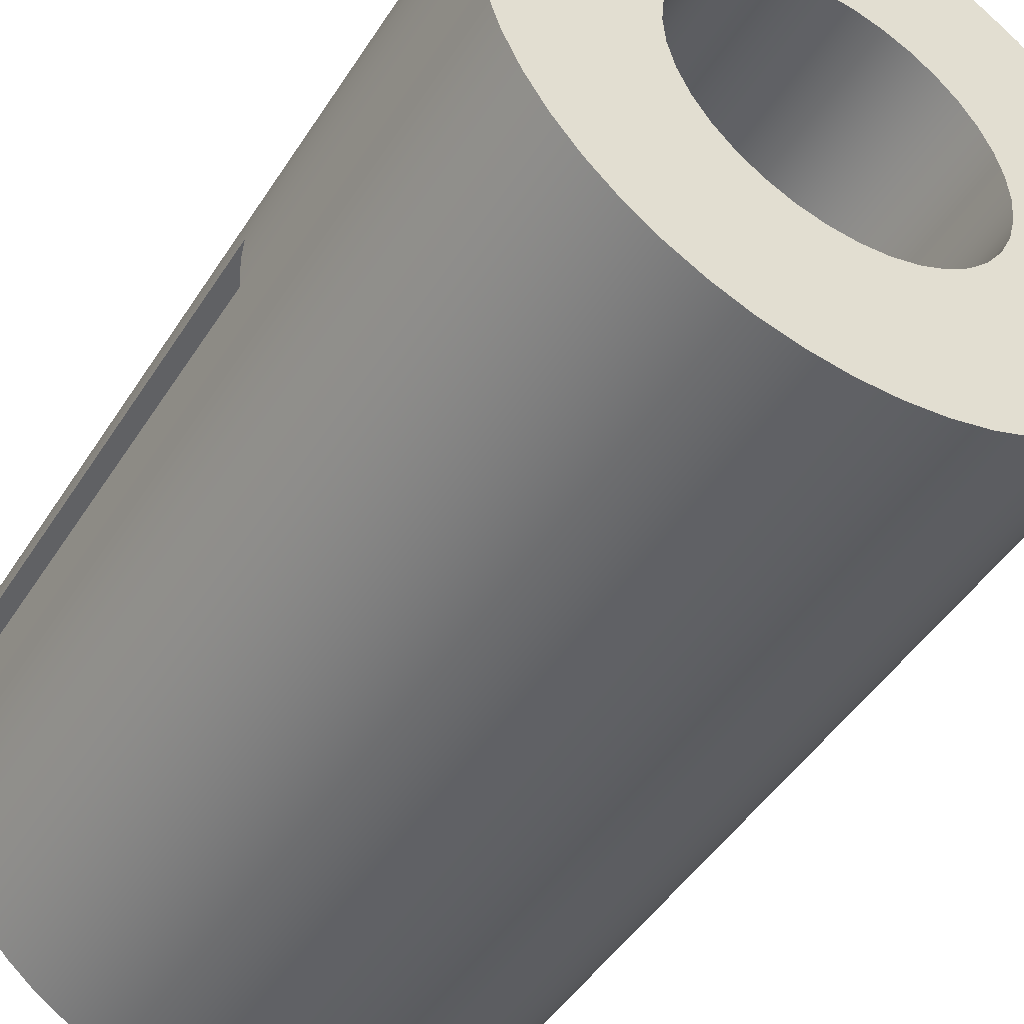
<metadata>
{"format":"obj","ext":"obj","renderer":"f3d","projection":"perspective","resolution":1024,"background":"white","views":[{"elev":-47.0,"azim":-31.0,"up":"+Z"}]}
</metadata>
<code>
v -0.07858 0.18 -0.015
v -0.07858 0.39 -0.015
v -0.06325 0.39 -0.015
v -0.06325 0.48 -0.015
v -0.1593 0.48 -0.015
v -0.1593 0.18 -0.015
v 0.07858 0.39 -0.015
v 0.07858 0.18 -0.015
v 0.1593 0.18 -0.015
v 0.1593 0.48 -0.015
v 0.06325 0.48 -0.015
v 0.06325 0.39 -0.015
v -0.07858 0.18 0.015
v -0.07984 0.18 0.005026
v -0.07984 0.18 -0.005026
v -0.07858 0.18 -0.015
v -0.1593 0.18 -0.015
v -0.1599 0.18 -0.005007
v -0.1599 0.18 0.005007
v -0.1593 0.18 0.015
v -0.07858 0.39 0.015
v -0.07858 0.18 0.015
v -0.1593 0.18 0.015
v -0.1593 0.48 0.015
v -0.06325 0.48 0.015
v -0.06325 0.39 0.015
v 0.07858 0.18 0.015
v 0.07858 0.39 0.015
v 0.06325 0.39 0.015
v 0.06325 0.48 0.015
v 0.1593 0.48 0.015
v 0.1593 0.18 0.015
v 0.07858 0.18 -0.015
v 0.07984 0.18 -0.005026
v 0.07984 0.18 0.005026
v 0.07858 0.18 0.015
v 0.1593 0.18 0.015
v 0.1599 0.18 0.005007
v 0.1599 0.18 -0.005007
v 0.1593 0.18 -0.015
v 0.06325 0.39 0.015
v 0.07858 0.39 0.015
v 0.07483 0.39 0.02829
v 0.06886 0.39 0.04073
v 0.06083 0.39 0.05196
v 0.05099 0.39 0.06164
v 0.03963 0.39 0.06949
v 0.0271 0.39 0.07527
v 0.01375 0.39 0.07881
v 4.899e-18 0.39 0.08
v -0.01375 0.39 0.07881
v -0.0271 0.39 0.07527
v -0.03963 0.39 0.06949
v -0.05099 0.39 0.06164
v -0.06083 0.39 0.05196
v -0.06886 0.39 0.04073
v -0.07483 0.39 0.02829
v -0.07858 0.39 0.015
v -0.06325 0.39 0.015
v -0.05924 0.39 0.02674
v -0.05309 0.39 0.03751
v -0.04499 0.39 0.04691
v -0.03526 0.39 0.0546
v -0.02425 0.39 0.06031
v -0.01235 0.39 0.06382
v 1.194e-17 0.39 0.065
v 0.01235 0.39 0.06382
v 0.02425 0.39 0.06031
v 0.03526 0.39 0.0546
v 0.04499 0.39 0.04691
v 0.05309 0.39 0.03751
v 0.05924 0.39 0.02674
v 0.07858 0.39 -0.015
v 0.06325 0.39 -0.015
v 0.05924 0.39 -0.02674
v 0.05309 0.39 -0.03751
v 0.04499 0.39 -0.04691
v 0.03526 0.39 -0.0546
v 0.02425 0.39 -0.06031
v 0.01235 0.39 -0.06382
v -3.98e-18 0.39 -0.065
v -0.01235 0.39 -0.06382
v -0.02425 0.39 -0.06031
v -0.03526 0.39 -0.0546
v -0.04499 0.39 -0.04691
v -0.05309 0.39 -0.03751
v -0.05924 0.39 -0.02674
v -0.06325 0.39 -0.015
v -0.07858 0.39 -0.015
v -0.07483 0.39 -0.02829
v -0.06886 0.39 -0.04073
v -0.06083 0.39 -0.05196
v -0.05099 0.39 -0.06164
v -0.03963 0.39 -0.06949
v -0.0271 0.39 -0.07527
v -0.01375 0.39 -0.07881
v -1.286e-17 0.39 -0.08
v 0.01375 0.39 -0.07881
v 0.0271 0.39 -0.07527
v 0.03963 0.39 -0.06949
v 0.05099 0.39 -0.06164
v 0.06083 0.39 -0.05196
v 0.06886 0.39 -0.04073
v 0.07483 0.39 -0.02829
v 0.06325 0.48 0.015
v 0.06325 0.39 0.015
v 0.05924 0.39 0.02674
v 0.05309 0.39 0.03751
v 0.04499 0.39 0.04691
v 0.03526 0.39 0.0546
v 0.02425 0.39 0.06031
v 0.01235 0.39 0.06382
v 1.194e-17 0.39 0.065
v -0.01235 0.39 0.06382
v -0.02425 0.39 0.06031
v -0.03526 0.39 0.0546
v -0.04499 0.39 0.04691
v -0.05309 0.39 0.03751
v -0.05924 0.39 0.02674
v -0.06325 0.39 0.015
v -0.06325 0.48 0.015
v -0.05924 0.48 0.02674
v -0.05309 0.48 0.03751
v -0.04499 0.48 0.04691
v -0.03526 0.48 0.0546
v -0.02425 0.48 0.06031
v -0.01235 0.48 0.06382
v 1.045e-17 0.48 0.065
v 0.01235 0.48 0.06382
v 0.02425 0.48 0.06031
v 0.03526 0.48 0.0546
v 0.04499 0.48 0.04691
v 0.05309 0.48 0.03751
v 0.05924 0.48 0.02674
v 0.06325 0.39 -0.015
v 0.06325 0.48 -0.015
v 0.05924 0.48 -0.02674
v 0.05309 0.48 -0.03751
v 0.04499 0.48 -0.04691
v 0.03526 0.48 -0.0546
v 0.02425 0.48 -0.06031
v 0.01235 0.48 -0.06382
v -3.98e-18 0.48 -0.065
v -0.01235 0.48 -0.06382
v -0.02425 0.48 -0.06031
v -0.03526 0.48 -0.0546
v -0.04499 0.48 -0.04691
v -0.05309 0.48 -0.03751
v -0.05924 0.48 -0.02674
v -0.06325 0.48 -0.015
v -0.06325 0.39 -0.015
v -0.05924 0.39 -0.02674
v -0.05309 0.39 -0.03751
v -0.04499 0.39 -0.04691
v -0.03526 0.39 -0.0546
v -0.02425 0.39 -0.06031
v -0.01235 0.39 -0.06382
v -3.98e-18 0.39 -0.065
v 0.01235 0.39 -0.06382
v 0.02425 0.39 -0.06031
v 0.03526 0.39 -0.0546
v 0.04499 0.39 -0.04691
v 0.05309 0.39 -0.03751
v 0.05924 0.39 -0.02674
v -0.16 0 1.959e-17
v -0.1587 0 0.02005
v -0.155 0 0.03979
v -0.1488 0 0.0589
v -0.1402 0 0.07708
v -0.1294 0 0.09405
v -0.1166 0 0.1095
v -0.102 0 0.1233
v -0.08573 0 0.1351
v -0.06812 0 0.1448
v -0.04944 0 0.1522
v -0.02998 0 0.1572
v -0.01005 0 0.1597
v 0.01005 0 0.1597
v 0.02998 0 0.1572
v 0.04944 0 0.1522
v 0.06812 0 0.1448
v 0.08573 0 0.1351
v 0.102 0 0.1233
v 0.1166 0 0.1095
v 0.1294 0 0.09405
v 0.1402 0 0.07708
v 0.1488 0 0.0589
v 0.155 0 0.03979
v 0.1587 0 0.02005
v 0.16 0 -7.105e-17
v 0.1587 0 -0.02005
v 0.155 0 -0.03979
v 0.1488 0 -0.0589
v 0.1402 0 -0.07708
v 0.1294 0 -0.09405
v 0.1166 0 -0.1095
v 0.102 0 -0.1233
v 0.08573 0 -0.1351
v 0.06812 0 -0.1448
v 0.04944 0 -0.1522
v 0.02998 0 -0.1572
v 0.01005 0 -0.1597
v -0.01005 0 -0.1597
v -0.02998 0 -0.1572
v -0.04944 0 -0.1522
v -0.06812 0 -0.1448
v -0.08573 0 -0.1351
v -0.102 0 -0.1233
v -0.1166 0 -0.1095
v -0.1294 0 -0.09405
v -0.1402 0 -0.07708
v -0.1488 0 -0.0589
v -0.155 0 -0.03979
v -0.1587 0 -0.02005
v 0.1593 0.48 -0.015
v 0.1593 0.18 -0.015
v 0.1599 0.18 -0.005007
v 0.1599 0.18 0.005007
v 0.1593 0.18 0.015
v 0.1593 0.48 0.015
v 0.1562 0.48 0.03444
v 0.1508 0.48 0.05336
v 0.1431 0.48 0.07148
v 0.1333 0.48 0.08851
v 0.1214 0.48 0.1042
v 0.1077 0.48 0.1183
v 0.09236 0.48 0.1306
v 0.07563 0.48 0.141
v 0.05774 0.48 0.1492
v 0.03899 0.48 0.1552
v 0.01964 0.48 0.1588
v 4.532e-17 0.48 0.16
v -0.01964 0.48 0.1588
v -0.03899 0.48 0.1552
v -0.05774 0.48 0.1492
v -0.07563 0.48 0.141
v -0.09236 0.48 0.1306
v -0.1077 0.48 0.1183
v -0.1214 0.48 0.1042
v -0.1333 0.48 0.08851
v -0.1431 0.48 0.07148
v -0.1508 0.48 0.05336
v -0.1562 0.48 0.03444
v -0.1593 0.48 0.015
v -0.1593 0.18 0.015
v -0.1599 0.18 0.005007
v -0.1599 0.18 -0.005007
v -0.1593 0.18 -0.015
v -0.1593 0.48 -0.015
v -0.1562 0.48 -0.03444
v -0.1508 0.48 -0.05336
v -0.1431 0.48 -0.07148
v -0.1333 0.48 -0.08851
v -0.1214 0.48 -0.1042
v -0.1077 0.48 -0.1183
v -0.09236 0.48 -0.1306
v -0.07563 0.48 -0.141
v -0.05774 0.48 -0.1492
v -0.03899 0.48 -0.1552
v -0.01964 0.48 -0.1588
v -2.573e-17 0.48 -0.16
v 0.01964 0.48 -0.1588
v 0.03899 0.48 -0.1552
v 0.05774 0.48 -0.1492
v 0.07563 0.48 -0.141
v 0.09236 0.48 -0.1306
v 0.1077 0.48 -0.1183
v 0.1214 0.48 -0.1042
v 0.1333 0.48 -0.08851
v 0.1431 0.48 -0.07148
v 0.1508 0.48 -0.05336
v 0.1562 0.48 -0.03444
v -0.1599 0.18 0.005007
v -0.16 0 1.959e-17
v 0.1593 0.48 0.015
v 0.06325 0.48 0.015
v 0.05924 0.48 0.02674
v 0.05309 0.48 0.03751
v 0.04499 0.48 0.04691
v 0.03526 0.48 0.0546
v 0.02425 0.48 0.06031
v 0.01235 0.48 0.06382
v 1.045e-17 0.48 0.065
v -0.01235 0.48 0.06382
v -0.02425 0.48 0.06031
v -0.03526 0.48 0.0546
v -0.04499 0.48 0.04691
v -0.05309 0.48 0.03751
v -0.05924 0.48 0.02674
v -0.06325 0.48 0.015
v -0.1593 0.48 0.015
v -0.1562 0.48 0.03444
v -0.1508 0.48 0.05336
v -0.1431 0.48 0.07148
v -0.1333 0.48 0.08851
v -0.1214 0.48 0.1042
v -0.1077 0.48 0.1183
v -0.09236 0.48 0.1306
v -0.07563 0.48 0.141
v -0.05774 0.48 0.1492
v -0.03899 0.48 0.1552
v -0.01964 0.48 0.1588
v 4.532e-17 0.48 0.16
v 0.01964 0.48 0.1588
v 0.03899 0.48 0.1552
v 0.05774 0.48 0.1492
v 0.07563 0.48 0.141
v 0.09236 0.48 0.1306
v 0.1077 0.48 0.1183
v 0.1214 0.48 0.1042
v 0.1333 0.48 0.08851
v 0.1431 0.48 0.07148
v 0.1508 0.48 0.05336
v 0.1562 0.48 0.03444
v 0.06325 0.48 -0.015
v 0.1593 0.48 -0.015
v 0.1562 0.48 -0.03444
v 0.1508 0.48 -0.05336
v 0.1431 0.48 -0.07148
v 0.1333 0.48 -0.08851
v 0.1214 0.48 -0.1042
v 0.1077 0.48 -0.1183
v 0.09236 0.48 -0.1306
v 0.07563 0.48 -0.141
v 0.05774 0.48 -0.1492
v 0.03899 0.48 -0.1552
v 0.01964 0.48 -0.1588
v -2.573e-17 0.48 -0.16
v -0.01964 0.48 -0.1588
v -0.03899 0.48 -0.1552
v -0.05774 0.48 -0.1492
v -0.07563 0.48 -0.141
v -0.09236 0.48 -0.1306
v -0.1077 0.48 -0.1183
v -0.1214 0.48 -0.1042
v -0.1333 0.48 -0.08851
v -0.1431 0.48 -0.07148
v -0.1508 0.48 -0.05336
v -0.1562 0.48 -0.03444
v -0.1593 0.48 -0.015
v -0.06325 0.48 -0.015
v -0.05924 0.48 -0.02674
v -0.05309 0.48 -0.03751
v -0.04499 0.48 -0.04691
v -0.03526 0.48 -0.0546
v -0.02425 0.48 -0.06031
v -0.01235 0.48 -0.06382
v -3.98e-18 0.48 -0.065
v 0.01235 0.48 -0.06382
v 0.02425 0.48 -0.06031
v 0.03526 0.48 -0.0546
v 0.04499 0.48 -0.04691
v 0.05309 0.48 -0.03751
v 0.05924 0.48 -0.02674
v 0.07858 0.18 -0.015
v 0.07858 0.39 -0.015
v 0.07483 0.39 -0.02829
v 0.06886 0.39 -0.04073
v 0.06083 0.39 -0.05196
v 0.05099 0.39 -0.06164
v 0.03963 0.39 -0.06949
v 0.0271 0.39 -0.07527
v 0.01375 0.39 -0.07881
v -1.286e-17 0.39 -0.08
v -0.01375 0.39 -0.07881
v -0.0271 0.39 -0.07527
v -0.03963 0.39 -0.06949
v -0.05099 0.39 -0.06164
v -0.06083 0.39 -0.05196
v -0.06886 0.39 -0.04073
v -0.07483 0.39 -0.02829
v -0.07858 0.39 -0.015
v -0.07858 0.18 -0.015
v -0.07984 0.18 -0.005026
v -0.07984 0.18 0.005026
v -0.07858 0.18 0.015
v -0.07858 0.39 0.015
v -0.07483 0.39 0.02829
v -0.06886 0.39 0.04073
v -0.06083 0.39 0.05196
v -0.05099 0.39 0.06164
v -0.03963 0.39 0.06949
v -0.0271 0.39 0.07527
v -0.01375 0.39 0.07881
v 4.899e-18 0.39 0.08
v 0.01375 0.39 0.07881
v 0.0271 0.39 0.07527
v 0.03963 0.39 0.06949
v 0.05099 0.39 0.06164
v 0.06083 0.39 0.05196
v 0.06886 0.39 0.04073
v 0.07483 0.39 0.02829
v 0.07858 0.39 0.015
v 0.07858 0.18 0.015
v 0.07984 0.18 0.005026
v 0.07984 0.18 -0.005026
v -0.08 0 -9.797e-18
v -0.07878 0 -0.01389
v -0.07518 0 -0.02736
v -0.06928 0 -0.04
v -0.06128 0 -0.05142
v -0.05142 0 -0.06128
v -0.04 0 -0.06928
v -0.02736 0 -0.07518
v -0.01389 0 -0.07878
v 4.899e-18 0 -0.08
v 0.01389 0 -0.07878
v 0.02736 0 -0.07518
v 0.04 0 -0.06928
v 0.05142 0 -0.06128
v 0.06128 0 -0.05142
v 0.06928 0 -0.04
v 0.07518 0 -0.02736
v 0.07878 0 -0.01389
v 0.08 0 0
v 0.07878 0 0.01389
v 0.07518 0 0.02736
v 0.06928 0 0.04
v 0.06128 0 0.05142
v 0.05142 0 0.06128
v 0.04 0 0.06928
v 0.02736 0 0.07518
v 0.01389 0 0.07878
v 4.899e-18 0 0.08
v -0.01389 0 0.07878
v -0.02736 0 0.07518
v -0.04 0 0.06928
v -0.05142 0 0.06128
v -0.06128 0 0.05142
v -0.06928 0 0.04
v -0.07518 0 0.02736
v -0.07878 0 0.01389
v -0.07984 0.18 -0.005026
v -0.08 0 -9.797e-18
v -0.08 0 -9.797e-18
v -0.07878 0 0.01389
v -0.07518 0 0.02736
v -0.06928 0 0.04
v -0.06128 0 0.05142
v -0.05142 0 0.06128
v -0.04 0 0.06928
v -0.02736 0 0.07518
v -0.01389 0 0.07878
v 4.899e-18 0 0.08
v 0.01389 0 0.07878
v 0.02736 0 0.07518
v 0.04 0 0.06928
v 0.05142 0 0.06128
v 0.06128 0 0.05142
v 0.06928 0 0.04
v 0.07518 0 0.02736
v 0.07878 0 0.01389
v 0.08 0 0
v 0.07878 0 -0.01389
v 0.07518 0 -0.02736
v 0.06928 0 -0.04
v 0.06128 0 -0.05142
v 0.05142 0 -0.06128
v 0.04 0 -0.06928
v 0.02736 0 -0.07518
v 0.01389 0 -0.07878
v 4.899e-18 0 -0.08
v -0.01389 0 -0.07878
v -0.02736 0 -0.07518
v -0.04 0 -0.06928
v -0.05142 0 -0.06128
v -0.06128 0 -0.05142
v -0.06928 0 -0.04
v -0.07518 0 -0.02736
v -0.07878 0 -0.01389
v -0.16 0 1.959e-17
v -0.1587 0 -0.02005
v -0.155 0 -0.03979
v -0.1488 0 -0.0589
v -0.1402 0 -0.07708
v -0.1294 0 -0.09405
v -0.1166 0 -0.1095
v -0.102 0 -0.1233
v -0.08573 0 -0.1351
v -0.06812 0 -0.1448
v -0.04944 0 -0.1522
v -0.02998 0 -0.1572
v -0.01005 0 -0.1597
v 0.01005 0 -0.1597
v 0.02998 0 -0.1572
v 0.04944 0 -0.1522
v 0.06812 0 -0.1448
v 0.08573 0 -0.1351
v 0.102 0 -0.1233
v 0.1166 0 -0.1095
v 0.1294 0 -0.09405
v 0.1402 0 -0.07708
v 0.1488 0 -0.0589
v 0.155 0 -0.03979
v 0.1587 0 -0.02005
v 0.16 0 -7.105e-17
v 0.1587 0 0.02005
v 0.155 0 0.03979
v 0.1488 0 0.0589
v 0.1402 0 0.07708
v 0.1294 0 0.09405
v 0.1166 0 0.1095
v 0.102 0 0.1233
v 0.08573 0 0.1351
v 0.06812 0 0.1448
v 0.04944 0 0.1522
v 0.02998 0 0.1572
v 0.01005 0 0.1597
v -0.01005 0 0.1597
v -0.02998 0 0.1572
v -0.04944 0 0.1522
v -0.06812 0 0.1448
v -0.08573 0 0.1351
v -0.102 0 0.1233
v -0.1166 0 0.1095
v -0.1294 0 0.09405
v -0.1402 0 0.07708
v -0.1488 0 0.0589
v -0.155 0 0.03979
v -0.1587 0 0.02005
g 7eab1b02-e2df-11ea-b9ec-54bf646e7e1f
f 1 2 6
f 6 2 5
f 5 2 4
f 4 2 3
g 7eaf3954-e2df-11ea-9a8b-54bf646e7e1f
f 8 9 7
f 7 9 10
f 7 10 11
f 11 12 7
g 7eb3a592-e2df-11ea-a52a-54bf646e7e1f
f 13 14 20
f 20 14 19
f 19 14 15
f 19 15 18
f 18 15 17
f 17 15 16
g 7eb811e8-e2df-11ea-b5b6-54bf646e7e1f
f 22 23 21
f 21 23 24
f 21 24 25
f 25 26 21
g 7ebc7e4c-e2df-11ea-87eb-54bf646e7e1f
f 27 28 32
f 32 28 31
f 31 28 30
f 30 28 29
g 7ec15f92-e2df-11ea-b7c2-54bf646e7e1f
f 33 34 40
f 40 34 39
f 39 34 35
f 39 35 38
f 38 35 37
f 37 35 36
g e6c294a7-1b4a-3b59-b149-f12efdf5458c
f 42 43 41
f 41 43 72
f 72 43 44
f 72 44 71
f 71 44 45
f 71 45 70
f 70 45 46
f 70 46 69
f 69 46 47
f 69 47 68
f 68 47 48
f 68 48 67
f 67 48 49
f 67 49 66
f 66 49 50
f 66 50 51
f 66 51 65
f 65 51 52
f 65 52 64
f 64 52 53
f 64 53 63
f 63 53 54
f 63 54 62
f 62 54 55
f 62 55 61
f 61 55 56
f 61 56 60
f 60 56 57
f 60 57 59
f 59 57 58
g 7e2c0e14-e2df-11ea-a33f-54bf646e7e1f
f 73 74 104
f 104 74 75
f 104 75 76
f 104 76 103
f 103 76 77
f 103 77 102
f 102 77 78
f 102 78 101
f 101 78 79
f 101 79 100
f 100 79 80
f 100 80 99
f 99 80 98
f 98 80 81
f 98 81 97
f 97 81 96
f 96 81 82
f 96 82 95
f 95 82 94
f 94 82 83
f 94 83 93
f 93 83 84
f 93 84 92
f 92 84 85
f 92 85 91
f 91 85 86
f 91 86 90
f 90 86 87
f 90 87 88
f 88 89 90
g c4cda496-b769-333b-b9ff-a8c21b6aa3dd
f 105 106 134
f 134 106 107
f 134 107 133
f 133 107 108
f 133 108 132
f 132 108 109
f 132 109 131
f 131 109 110
f 131 110 130
f 130 110 111
f 130 111 129
f 129 111 112
f 129 112 128
f 128 112 113
f 128 113 127
f 127 113 114
f 127 114 126
f 126 114 115
f 126 115 125
f 125 115 116
f 125 116 124
f 124 116 117
f 124 117 123
f 123 117 118
f 123 118 122
f 122 118 119
f 122 119 121
f 121 119 120
g 7db67740-e2df-11ea-ad64-54bf646e7e1f
f 135 136 164
f 164 136 137
f 164 137 163
f 163 137 138
f 163 138 162
f 162 138 139
f 162 139 161
f 161 139 140
f 161 140 160
f 160 140 141
f 160 141 159
f 159 141 142
f 159 142 158
f 158 142 143
f 158 143 157
f 157 143 144
f 157 144 156
f 156 144 145
f 156 145 155
f 155 145 146
f 155 146 154
f 154 146 147
f 154 147 153
f 153 147 148
f 153 148 152
f 152 148 149
f 152 149 151
f 151 149 150
g 7d3c711e-e2df-11ea-ab98-54bf646e7e1f
f 166 245 165
f 165 245 273
f 274 246 247
f 167 243 166
f 166 243 244
f 166 244 245
f 243 167 242
f 242 167 168
f 242 168 241
f 241 168 169
f 241 169 240
f 240 169 170
f 240 170 239
f 239 170 171
f 239 171 238
f 238 171 172
f 238 172 237
f 237 172 173
f 237 173 236
f 236 173 174
f 236 174 235
f 235 174 175
f 235 175 234
f 234 175 176
f 234 176 233
f 233 176 177
f 233 177 232
f 232 177 178
f 232 178 231
f 231 178 179
f 231 179 230
f 230 179 180
f 230 180 229
f 229 180 181
f 229 181 228
f 228 181 182
f 228 182 227
f 227 182 183
f 227 183 226
f 226 183 184
f 226 184 225
f 225 184 185
f 225 185 224
f 224 185 186
f 224 186 223
f 223 186 187
f 223 187 222
f 222 187 188
f 222 188 221
f 221 188 189
f 221 189 220
f 220 189 219
f 219 189 190
f 219 190 218
f 218 190 217
f 217 190 216
f 216 190 191
f 216 191 215
f 215 191 272
f 272 191 192
f 272 192 271
f 271 192 193
f 271 193 270
f 270 193 194
f 270 194 269
f 269 194 195
f 269 195 268
f 268 195 196
f 268 196 267
f 267 196 197
f 267 197 266
f 266 197 198
f 266 198 265
f 265 198 199
f 265 199 264
f 264 199 200
f 264 200 263
f 263 200 201
f 263 201 262
f 262 201 202
f 262 202 261
f 261 202 203
f 261 203 260
f 260 203 204
f 260 204 259
f 259 204 205
f 259 205 258
f 258 205 206
f 258 206 257
f 257 206 207
f 257 207 256
f 256 207 208
f 256 208 255
f 255 208 209
f 255 209 254
f 254 209 210
f 254 210 253
f 253 210 211
f 253 211 252
f 252 211 212
f 252 212 251
f 251 212 213
f 251 213 250
f 250 213 214
f 250 214 249
f 249 214 248
f 248 214 274
f 248 274 247
g 7d404166-e2df-11ea-9991-54bf646e7e1f
f 275 276 314
f 314 276 277
f 314 277 278
f 314 278 313
f 313 278 279
f 313 279 312
f 312 279 280
f 312 280 311
f 311 280 281
f 311 281 310
f 310 281 282
f 310 282 309
f 309 282 283
f 309 283 308
f 308 283 307
f 307 283 299
f 307 299 306
f 306 299 300
f 306 300 305
f 305 300 301
f 305 301 304
f 304 301 302
f 304 302 303
f 284 297 283
f 283 297 298
f 283 298 299
f 297 284 296
f 296 284 285
f 296 285 295
f 295 285 286
f 295 286 294
f 294 286 287
f 294 287 293
f 293 287 288
f 293 288 292
f 292 288 289
f 292 289 290
f 290 291 292
g cd7a6099-bf97-34e8-a8b3-ef38e88e437a
f 316 317 315
f 315 317 354
f 354 317 318
f 354 318 319
f 354 319 353
f 353 319 320
f 353 320 352
f 352 320 321
f 352 321 322
f 352 322 351
f 351 322 323
f 351 323 350
f 350 323 324
f 350 324 325
f 350 325 349
f 349 325 326
f 349 326 327
f 349 327 348
f 348 327 328
f 348 328 329
f 348 329 347
f 347 329 330
f 347 330 331
f 347 331 346
f 346 331 332
f 346 332 333
f 346 333 345
f 345 333 334
f 345 334 344
f 344 334 335
f 344 335 336
f 344 336 343
f 343 336 337
f 343 337 342
f 342 337 338
f 342 338 339
f 340 341 339
f 339 341 342
g 7e2816e4-e2df-11ea-bd71-54bf646e7e1f
f 356 357 355
f 355 357 413
f 355 413 414
f 413 357 412
f 412 357 358
f 412 358 411
f 411 358 359
f 411 359 410
f 410 359 360
f 410 360 409
f 409 360 361
f 409 361 408
f 408 361 362
f 408 362 407
f 407 362 363
f 407 363 406
f 406 363 364
f 406 364 365
f 406 365 405
f 405 365 366
f 405 366 404
f 404 366 367
f 404 367 403
f 403 367 368
f 403 368 402
f 402 368 369
f 402 369 401
f 401 369 370
f 401 370 400
f 400 370 371
f 400 371 399
f 399 371 372
f 399 372 373
f 399 373 398
f 398 373 433
f 398 433 397
f 434 374 375
f 434 375 432
f 432 375 376
f 432 376 431
f 431 376 377
f 431 377 378
f 431 378 430
f 430 378 379
f 430 379 429
f 429 379 380
f 429 380 428
f 428 380 381
f 428 381 427
f 427 381 382
f 427 382 426
f 426 382 383
f 426 383 425
f 425 383 384
f 425 384 424
f 424 384 385
f 424 385 386
f 424 386 423
f 423 386 387
f 423 387 422
f 422 387 388
f 422 388 421
f 421 388 389
f 421 389 420
f 420 389 390
f 420 390 419
f 419 390 391
f 419 391 418
f 418 391 392
f 418 392 417
f 417 392 393
f 417 393 394
f 417 394 416
f 416 394 395
f 416 395 415
f 415 395 396
f 415 396 414
f 414 396 355
g 7d43eaa2-e2df-11ea-a33a-54bf646e7e1f
f 436 520 435
f 435 520 471
f 435 471 472
f 520 436 519
f 519 436 437
f 519 437 518
f 518 437 438
f 518 438 517
f 517 438 516
f 516 438 439
f 516 439 515
f 515 439 440
f 515 440 514
f 514 440 513
f 513 440 441
f 513 441 512
f 512 441 442
f 512 442 511
f 511 442 443
f 511 443 510
f 510 443 509
f 509 443 444
f 509 444 508
f 508 444 445
f 508 445 507
f 507 445 506
f 506 445 446
f 506 446 505
f 505 446 447
f 505 447 504
f 504 447 448
f 504 448 503
f 503 448 502
f 502 448 449
f 502 449 501
f 501 449 450
f 501 450 500
f 500 450 499
f 499 450 451
f 499 451 498
f 498 451 452
f 498 452 497
f 497 452 453
f 497 453 496
f 496 453 495
f 495 453 454
f 495 454 494
f 494 454 455
f 494 455 493
f 493 455 456
f 493 456 492
f 492 456 491
f 491 456 457
f 491 457 490
f 490 457 458
f 490 458 489
f 489 458 488
f 488 458 459
f 488 459 487
f 487 459 460
f 487 460 486
f 486 460 461
f 486 461 485
f 485 461 484
f 484 461 462
f 484 462 483
f 483 462 463
f 483 463 482
f 482 463 481
f 481 463 464
f 481 464 480
f 480 464 465
f 480 465 479
f 479 465 466
f 479 466 478
f 478 466 477
f 477 466 467
f 477 467 476
f 476 467 468
f 476 468 475
f 475 468 474
f 474 468 469
f 474 469 473
f 473 469 470
f 473 470 472
f 472 470 435

</code>
